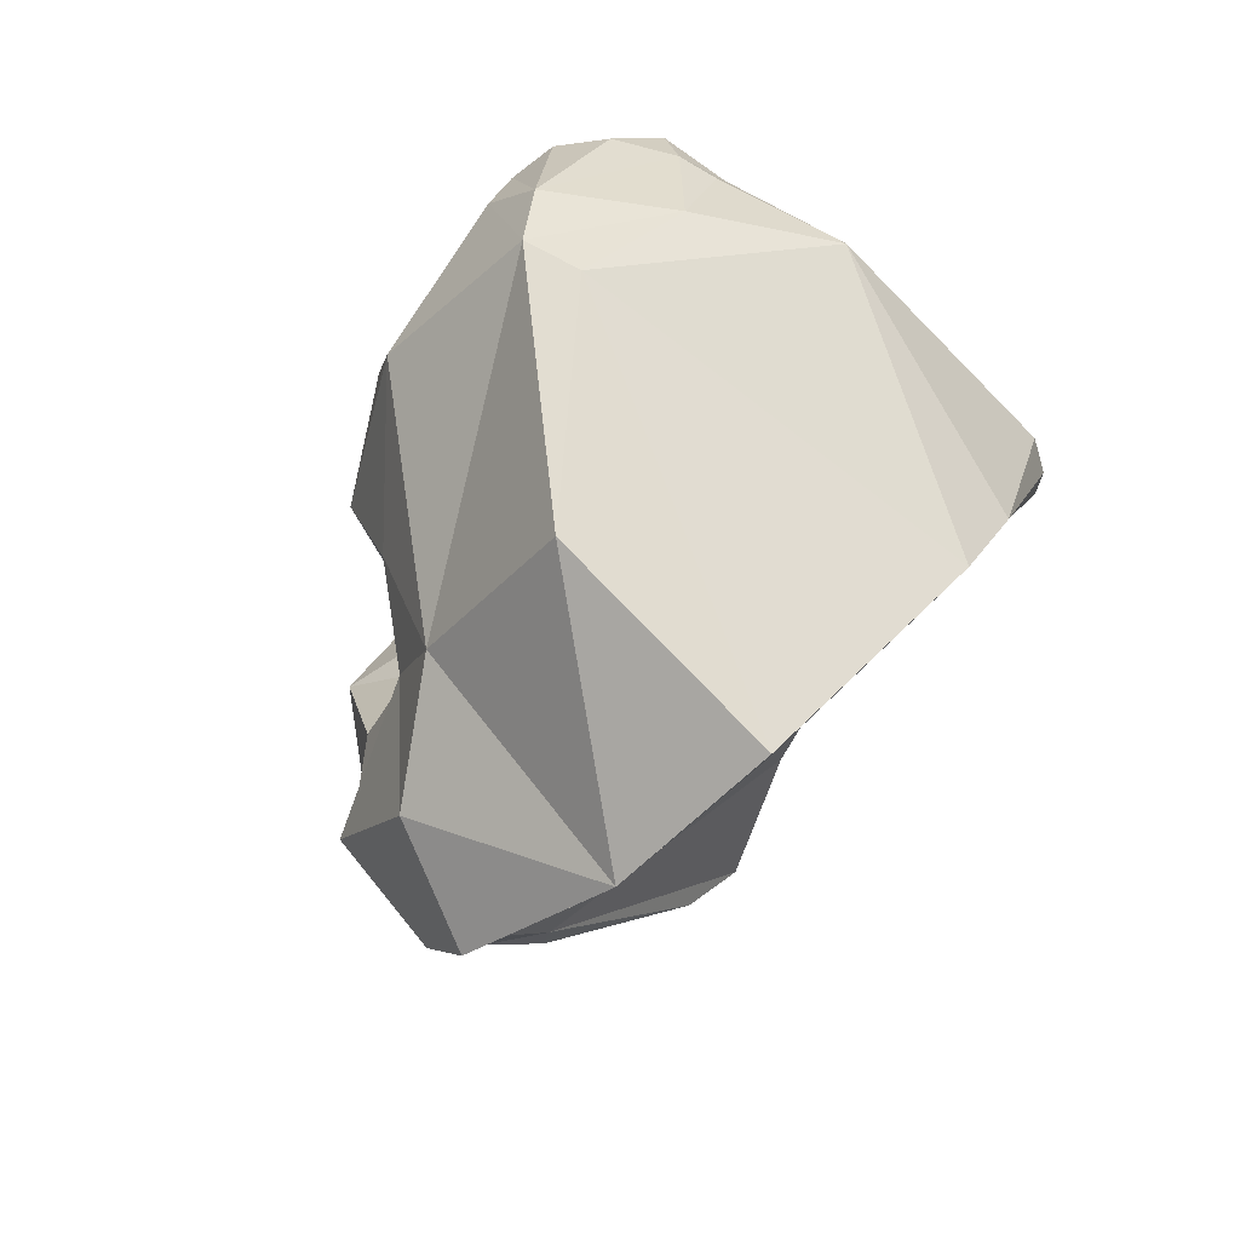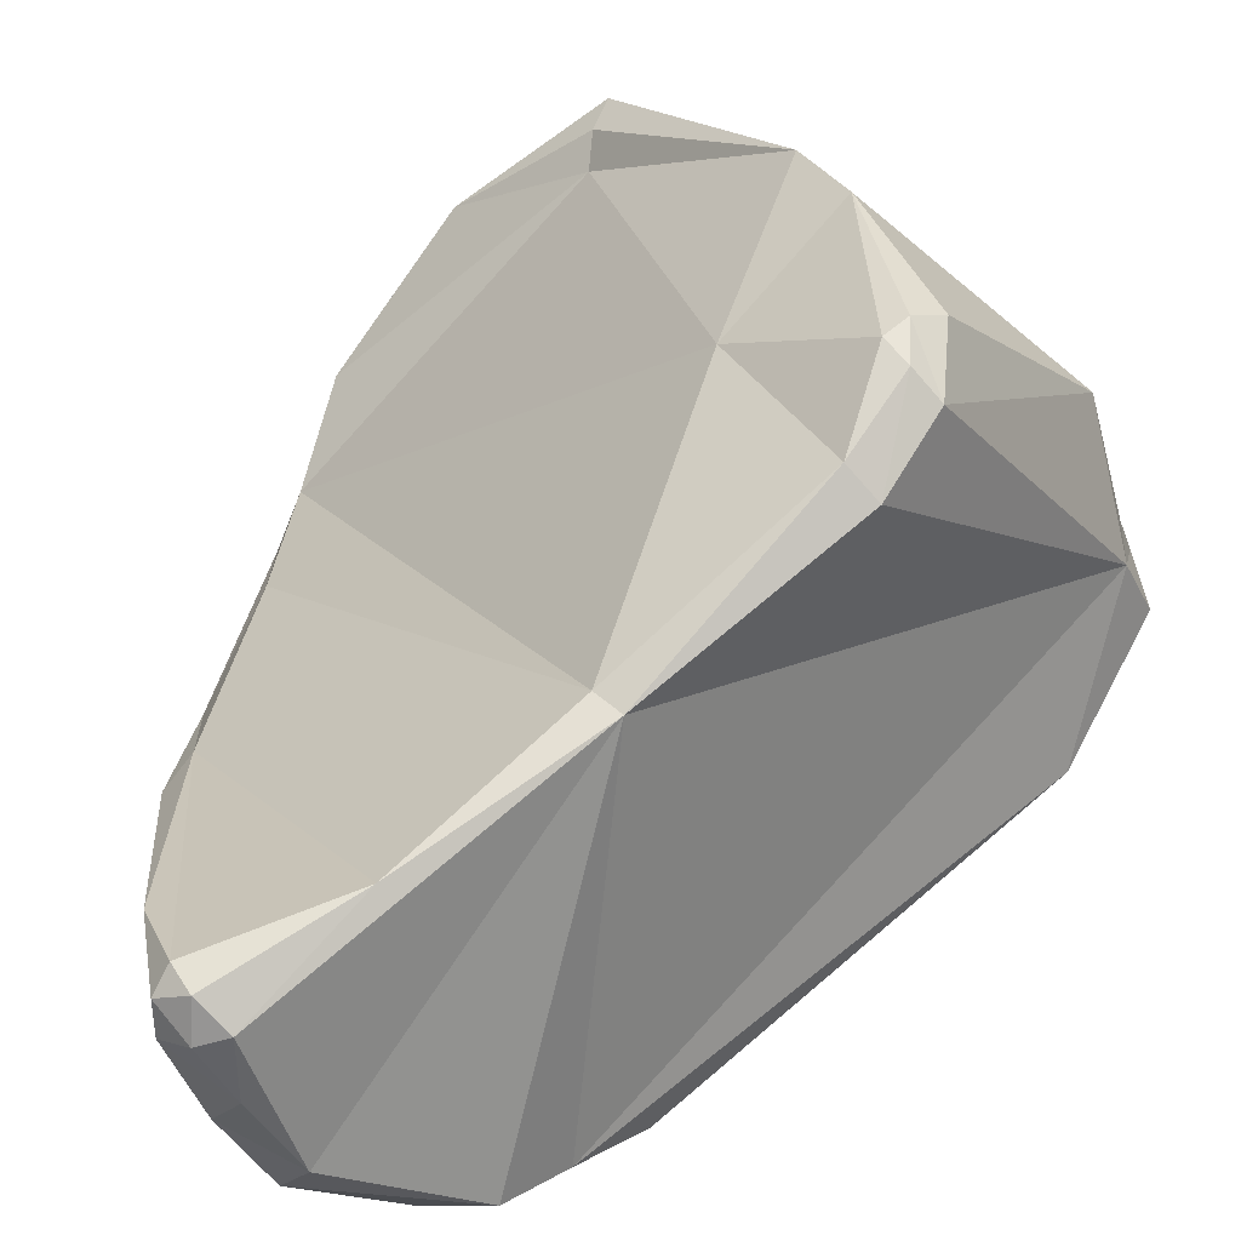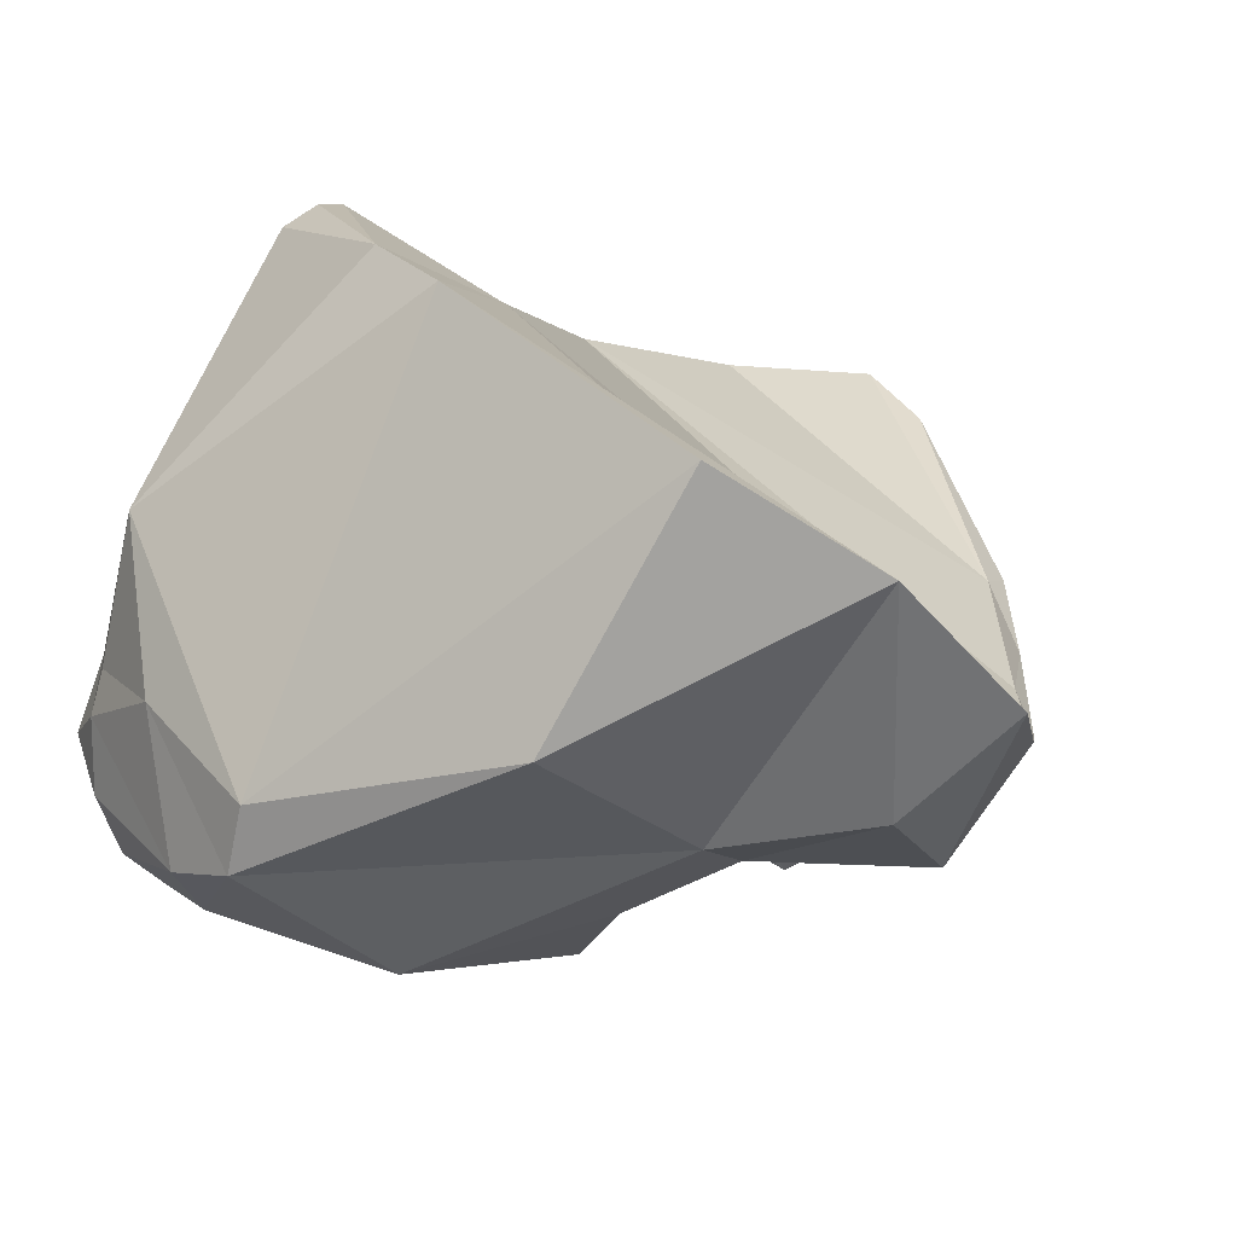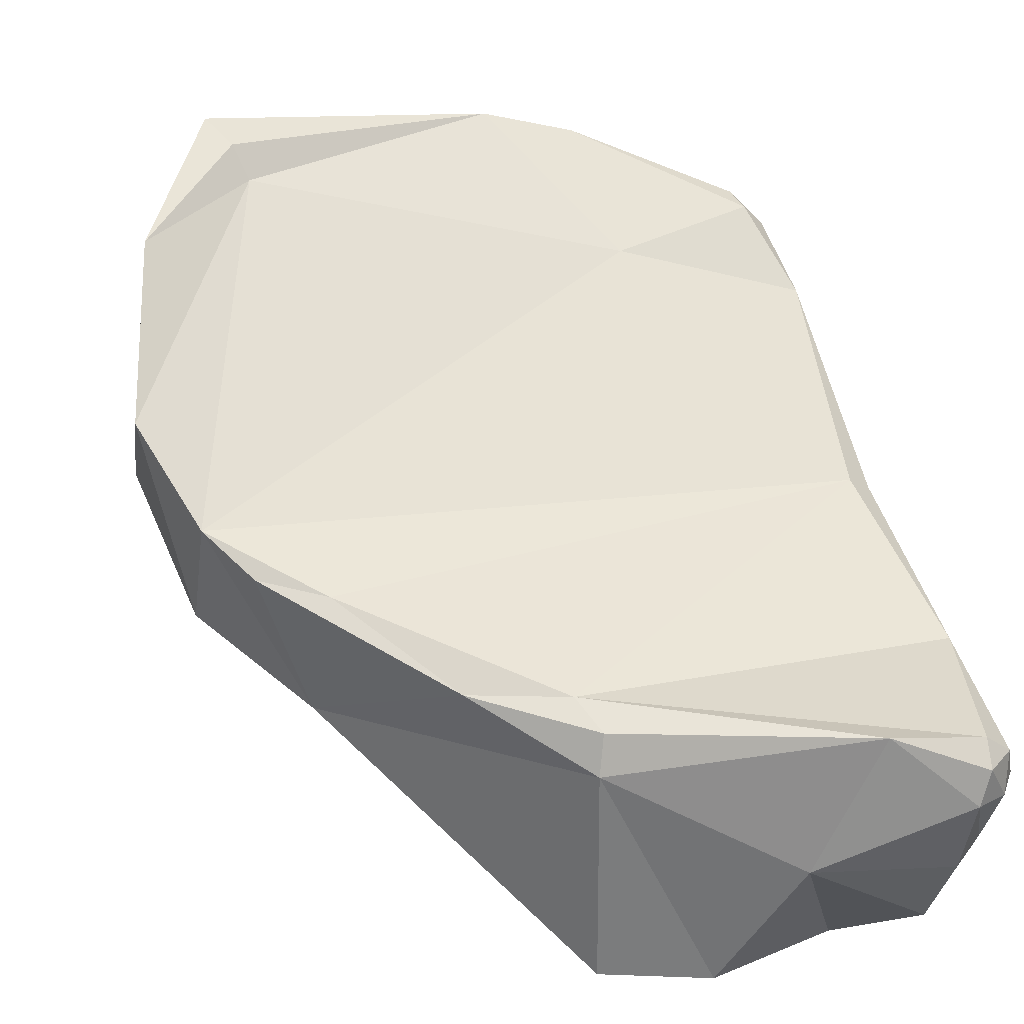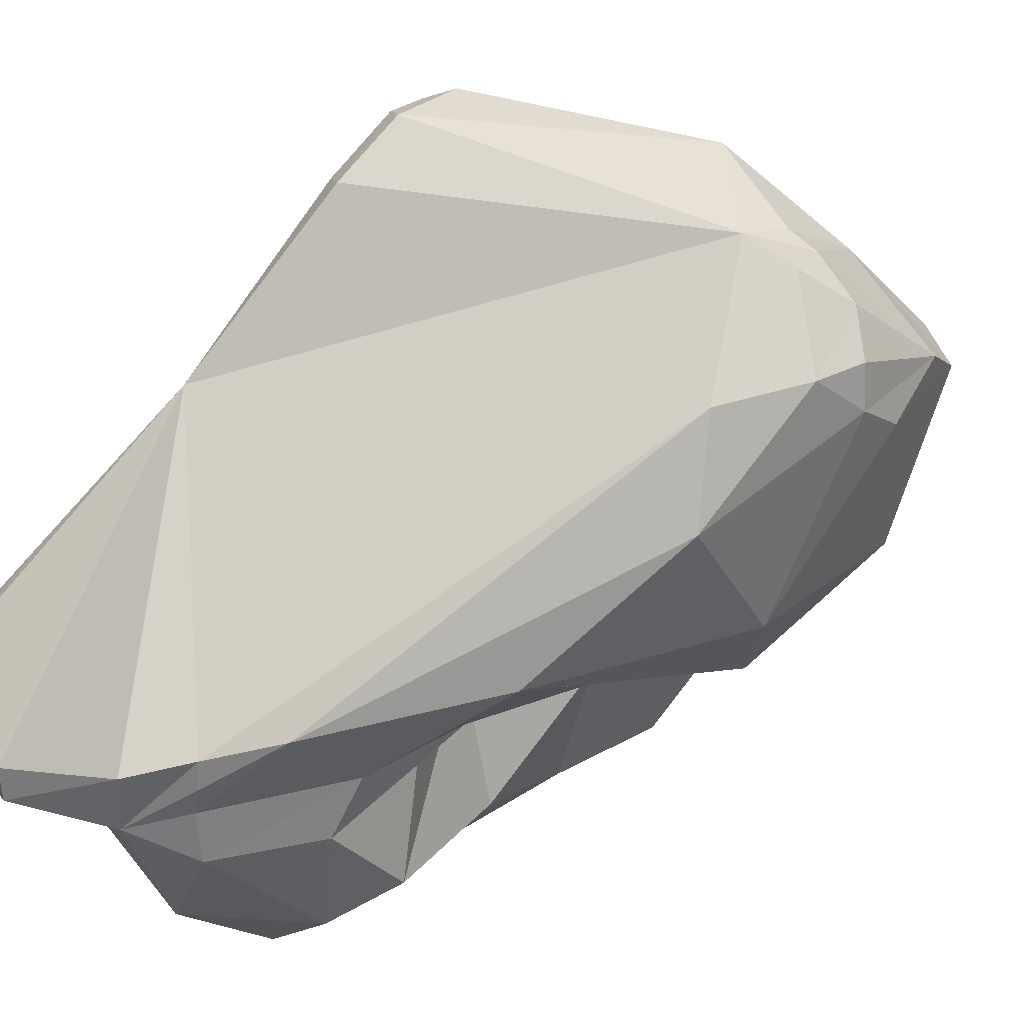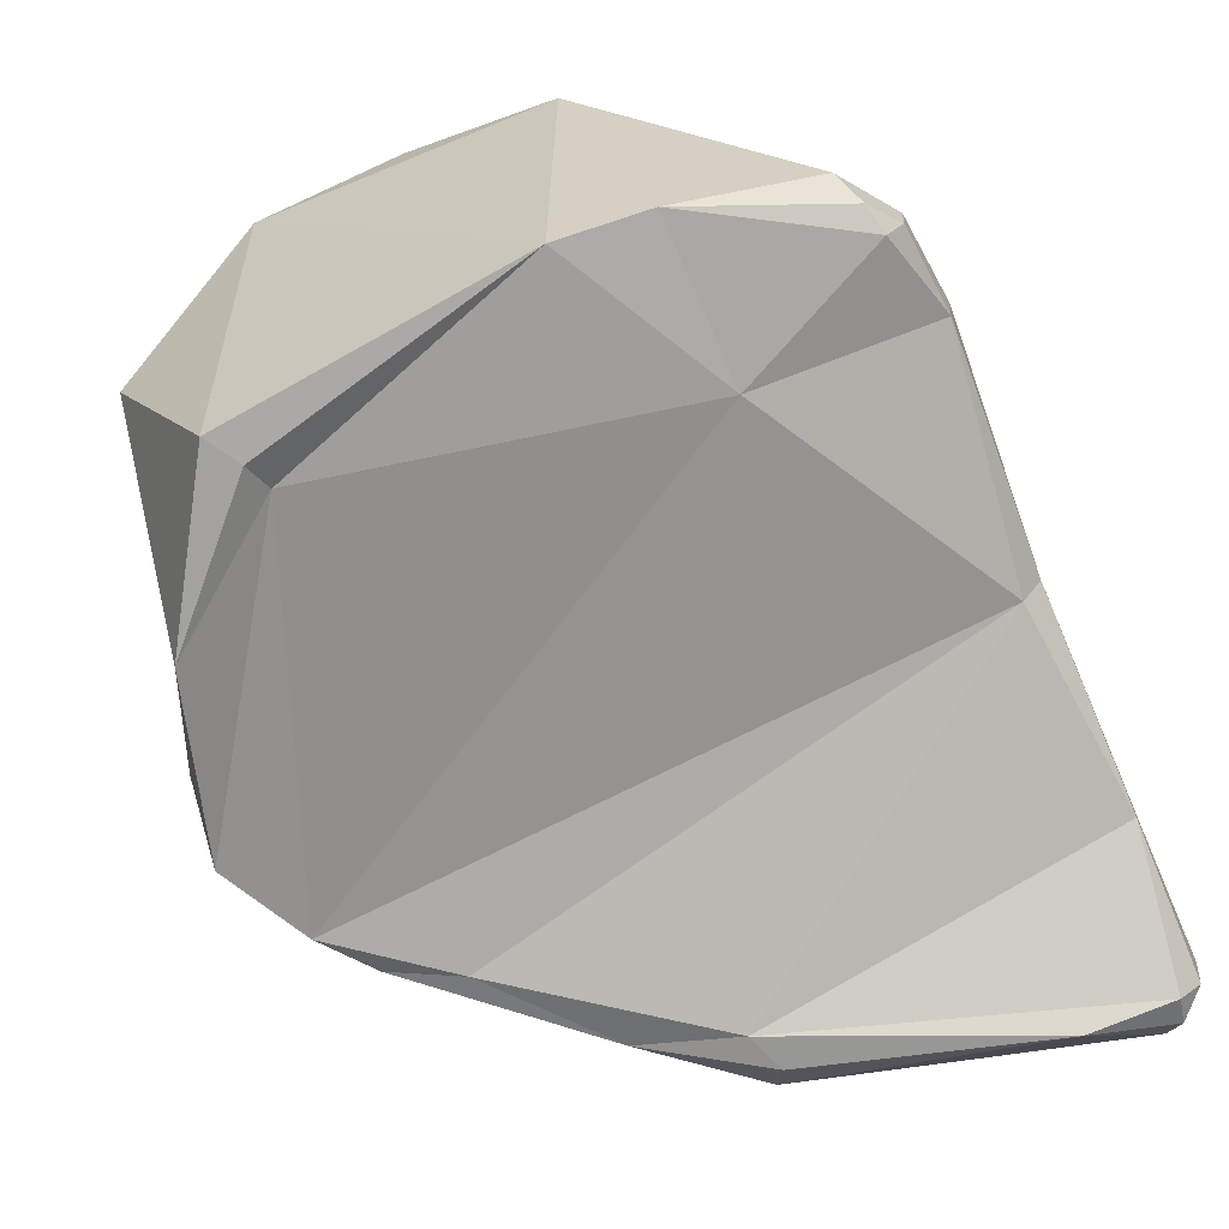
<metadata>
{"format":"obj","ext":"obj","renderer":"f3d","projection":"perspective","resolution":1024,"background":"white","views":[{"elev":22.5,"azim":-50.8,"up":"+Y"},{"elev":16.7,"azim":72.3,"up":"+Z"},{"elev":40.0,"azim":-116.5,"up":"+Z"},{"elev":13.9,"azim":-10.9,"up":"+Z"},{"elev":-36.9,"azim":136.2,"up":"+Z"},{"elev":67.5,"azim":-19.9,"up":"+Z"}]}
</metadata>
<code>
o triquetrum_lvs.vtp_triquetrum_lvs.vtp.009
v -0.002791 -0.0108 -0.01371
v -0.008368 -0.01212 -0.01358
v -0.006227 -0.005999 -0.01908
v -0.001091 -0.006372 -0.01751
v -0.007909 -0.01254 -0.01403
v -0.007617 -0.0127 -0.01469
v -0.000987 -0.01058 -0.0141
v -0.000494 -0.0129 -0.0162
v -0.009177 -0.009207 -0.01715
v -0.009708 -0.01449 -0.01553
v -0.0064 -0.00565 -0.02017
v -0.003519 -0.005579 -0.0191
v 0.003013 -0.01069 -0.01651
v 0.001978 -0.01022 -0.01544
v -0.000791 -0.00579 -0.02032
v -0.001689 -0.005491 -0.01984
v -0.0101 -0.01656 -0.01846
v -0.009056 -0.01749 -0.02022
v 0.002216 -0.01092 -0.01536
v 0.002385 -0.01141 -0.0156
v 0.003258 -0.01603 -0.02019
v 0.003239 -0.0123 -0.01718
v -0.009096 -0.01189 -0.02001
v -0.01001 -0.01449 -0.01984
v -0.004644 -0.005772 -0.02247
v -0.005218 -0.005167 -0.02092
v -0.006913 -0.00797 -0.02278
v -0.002003 -0.005135 -0.02042
v 0.003476 -0.01181 -0.01778
v 0.002814 -0.01114 -0.01595
v 0.002424 -0.01609 -0.0279
v -0.000745 -0.006716 -0.02373
v -0.001315 -0.005069 -0.02128
v 0.003732 -0.01571 -0.02043
v -0.009092 -0.01603 -0.02218
v -0.008198 -0.01809 -0.021
v -0.007076 -0.01682 -0.02381
v -0.00694 -0.01856 -0.02124
v 0.004109 -0.01939 -0.02236
v -0.003027 -0.02057 -0.02267
v -0.007653 -0.01126 -0.02232
v -0.008356 -0.01295 -0.02133
v -0.003552 -0.005604 -0.02289
v -0.004808 -0.009255 -0.02503
v -0.002989 -0.005079 -0.02243
v -0.002607 -0.004869 -0.02144
v -0.006451 -0.01117 -0.02424
v 0.001621 -0.01462 -0.02784
v 0.002323 -0.01841 -0.02824
v 0.003153 -0.01743 -0.02798
v 0.002073 -0.01655 -0.02815
v -0.002104 -0.005485 -0.0231
v -0.001692 -0.007977 -0.02526
v 0.003779 -0.02037 -0.02671
v 0.004536 -0.02151 -0.02418
v -0.005184 -0.01394 -0.02354
v -0.004869 -0.02007 -0.02268
v -0.004911 -0.01651 -0.02555
v -0.002708 -0.02118 -0.02393
v -0.002433 -0.0199 -0.02809
v 0.0043 -0.02203 -0.0236
v 0.003804 -0.02221 -0.02328
v 0.002064 -0.02227 -0.02318
v -0.002635 -0.02116 -0.02315
v -0.000978 -0.01163 -0.02702
v -0.003518 -0.0124 -0.02535
v -0.00029 -0.01489 -0.02761
v 0.001685 -0.01708 -0.02821
v 0.003351 -0.02071 -0.02708
v 0.000956 -0.02151 -0.0258
v -0.000378 -0.02025 -0.02818
v 0.000936 -0.01775 -0.02862
v 0.004065 -0.02136 -0.02539
v 0.003565 -0.02169 -0.02581
v 0.004235 -0.02205 -0.0244
v -0.002814 -0.01512 -0.02381
v -0.003015 -0.01683 -0.02788
v -0.002162 -0.01802 -0.02859
v 0.003819 -0.0225 -0.02378
v 0.003651 -0.02243 -0.02446
v -0.001664 -0.01375 -0.02642
v -0.000637 -0.01611 -0.02819
v -0.002091 -0.01549 -0.02629
f 1 2 3
f 1 3 4
f 5 2 1
f 6 5 1
f 4 7 1
f 8 1 7
f 1 8 6
f 2 9 3
f 10 9 2
f 10 2 5
f 3 9 11
f 12 4 3
f 3 11 12
f 13 14 4
f 15 13 4
f 16 15 4
f 12 16 4
f 4 14 7
f 10 5 6
f 10 6 17
f 6 18 17
f 8 18 6
f 14 19 7
f 7 20 8
f 19 20 7
f 8 21 18
f 8 20 22
f 21 8 22
f 23 9 10
f 11 9 23
f 10 24 23
f 10 17 24
f 11 25 26
f 12 11 26
f 11 23 27
f 25 11 27
f 28 12 26
f 16 12 28
f 14 13 19
f 29 13 15
f 30 13 29
f 19 13 30
f 31 15 32
f 32 15 33
f 15 28 33
f 15 16 28
f 31 34 15
f 29 15 34
f 24 17 35
f 35 17 18
f 36 37 18
f 21 38 18
f 18 37 35
f 38 36 18
f 19 30 20
f 30 22 20
f 21 34 39
f 21 40 38
f 22 34 21
f 40 21 39
f 29 22 30
f 22 29 34
f 41 27 23
f 23 24 42
f 23 42 41
f 24 35 42
f 26 25 43
f 27 44 25
f 25 44 43
f 26 43 45
f 45 46 26
f 46 28 26
f 27 41 47
f 27 47 44
f 33 28 46
f 48 31 32
f 49 50 31
f 51 31 48
f 51 49 31
f 34 31 50
f 33 52 32
f 53 32 52
f 48 32 53
f 52 33 46
f 54 34 50
f 34 54 55
f 39 34 55
f 42 35 56
f 37 56 35
f 37 36 57
f 38 57 36
f 58 56 37
f 37 57 59
f 37 59 60
f 37 60 58
f 38 40 57
f 55 61 39
f 39 61 62
f 39 62 40
f 40 63 64
f 40 62 63
f 57 40 64
f 42 56 41
f 47 41 56
f 45 43 52
f 52 43 53
f 53 43 44
f 53 44 65
f 44 47 65
f 45 52 46
f 56 66 47
f 47 66 65
f 48 67 68
f 51 48 68
f 53 65 48
f 65 67 48
f 69 50 49
f 49 70 69
f 51 68 49
f 70 49 71
f 71 49 72
f 72 49 68
f 50 69 54
f 54 73 55
f 74 54 69
f 74 73 54
f 55 75 61
f 55 73 75
f 56 58 76
f 66 56 76
f 57 64 59
f 60 77 58
f 58 77 76
f 59 71 60
f 63 59 64
f 59 70 71
f 59 63 70
f 60 78 77
f 71 78 60
f 61 79 62
f 61 75 79
f 63 62 79
f 63 80 70
f 63 79 80
f 65 66 81
f 65 81 67
f 66 76 81
f 72 68 67
f 67 81 82
f 82 72 67
f 70 74 69
f 80 74 70
f 78 71 72
f 72 82 78
f 80 73 74
f 73 80 75
f 75 80 79
f 83 76 77
f 81 76 83
f 82 83 77
f 82 77 78
f 81 83 82

</code>
